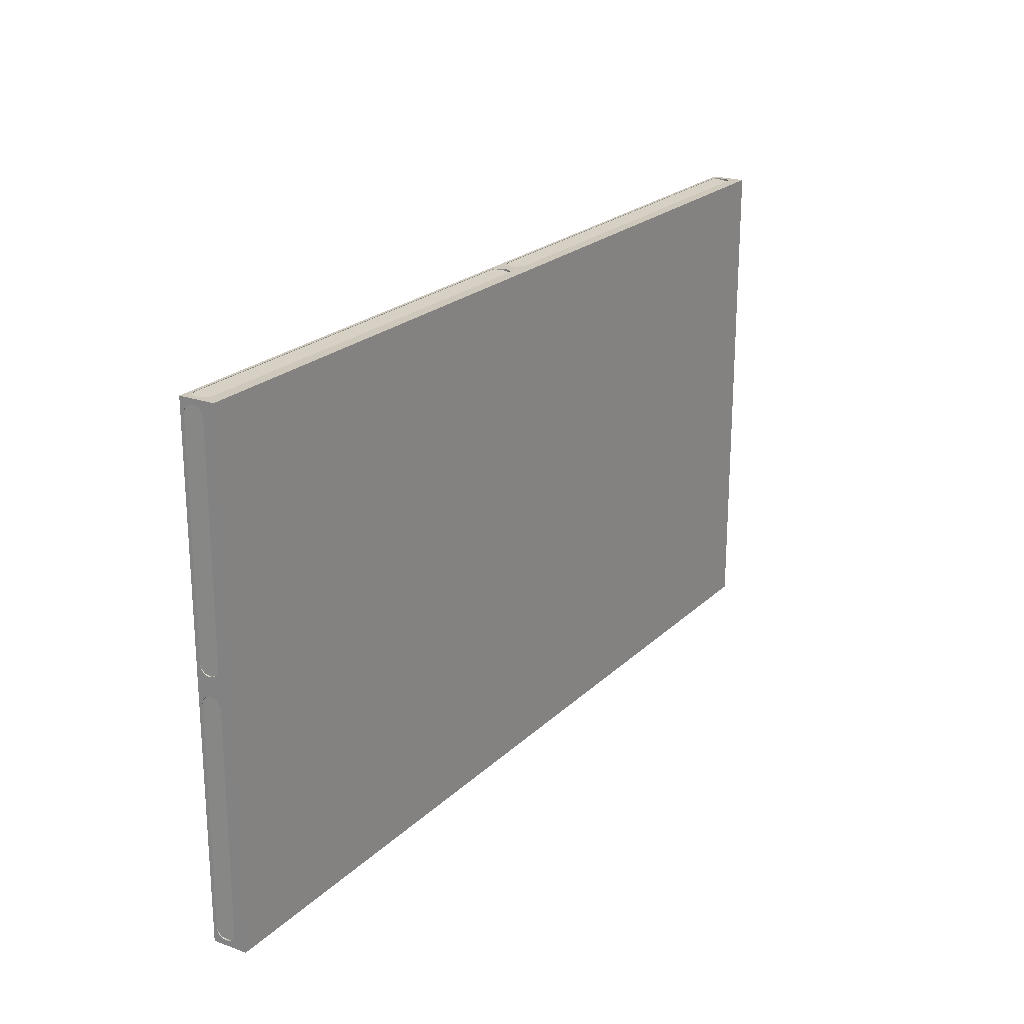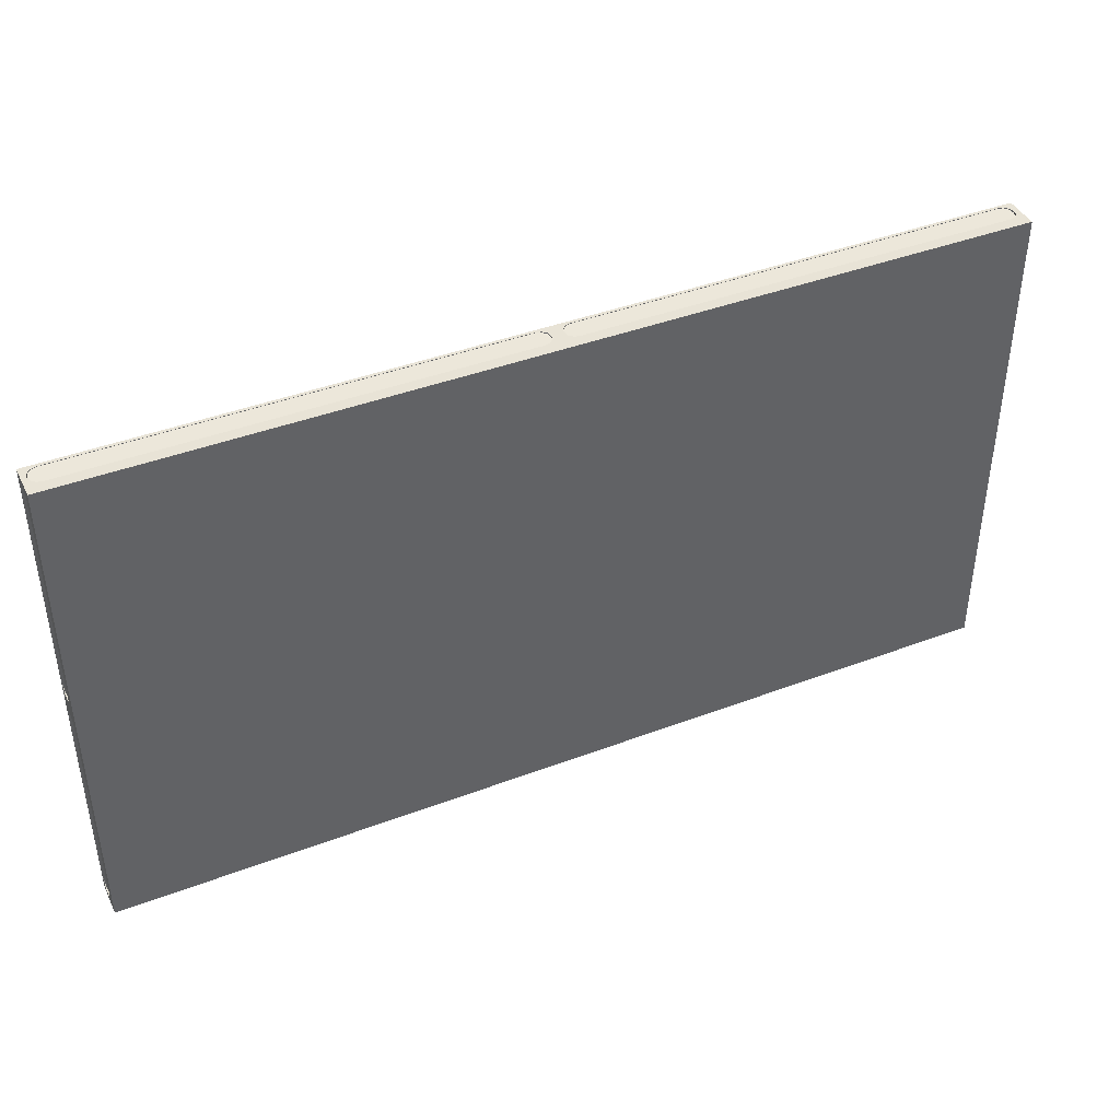
<metadata>
{"format":"obj","ext":"obj","renderer":"f3d","projection":"perspective","resolution":1024,"background":"white","views":[{"elev":22.0,"azim":-57.7,"up":"+Z"},{"elev":41.7,"azim":-24.6,"up":"+Z"}]}
</metadata>
<code>
o floor_floor_Cube_Cube_Material.000_floor_Cube_Cube_Material.000_M.000
v -0.2874 6e-06 -14.31
v -26.31 6e-06 -14.31
v -26.31 -1e-06 -0.2915
v -0.2874 -1e-06 -0.2915
v 26.32 6e-06 -14.31
v 0.2949 6e-06 -14.31
v 0.2949 -1e-06 -0.2926
v 26.32 -1e-06 -0.2926
v -0.2883 6e-06 0.2954
v -26.31 6e-06 0.2954
v -26.31 -1e-06 14.31
v -0.2883 -1e-06 14.31
v 26.32 6e-06 0.2954
v 0.2949 6e-06 0.2954
v 0.2949 -1e-06 14.31
v 26.32 -1e-06 14.31
f 1 2 3
f 1 3 4
f 5 6 7
f 5 7 8
f 9 10 11
f 9 11 12
f 13 14 15
f 13 15 16
o walls.001_wall1_walls_Cube.002_Cube.002_Material_wall1_walls_Cube.002.004
v -25.64 1.278 -14.48
v -25.93 1.201 -14.47
v -26.14 0.9885 -14.44
v -26.22 0.6988 -14.4
v -26.14 0.4091 -14.36
v -25.93 0.197 -14.33
v -25.64 0.1194 -14.32
v -0.9155 1.278 -14.48
v -0.9155 0.1194 -14.32
v -0.6258 0.197 -14.33
v -0.4137 0.4091 -14.36
v -0.3361 0.6988 -14.4
v -0.4137 0.9885 -14.44
v -0.6258 1.201 -14.47
v -26.48 1.278 -13.64
v -26.47 1.201 -13.93
v -26.44 0.9885 -14.14
v -26.4 0.6988 -14.21
v -26.36 0.4091 -14.14
v -26.33 0.197 -13.93
v -26.32 0.1194 -13.64
v -26.48 1.278 -1.086
v -26.32 0.1194 -1.086
v -26.33 0.197 -0.7968
v -26.36 0.4091 -0.5847
v -26.4 0.6988 -0.5071
v -26.44 0.9885 -0.5847
v -26.47 1.201 -0.7968
v 26.49 1.278 13.65
v 26.41 0.6988 14.23
v 26.37 0.4091 14.15
v 26.34 0.197 13.94
v 26.33 0.1194 13.65
v 26.49 1.278 1.099
v 26.33 0.1194 1.099
v 26.34 0.197 0.8098
v 26.37 0.4091 0.5977
v 26.41 0.6988 0.5201
v 26.45 0.9885 0.5977
v 26.48 1.201 0.8098
v 0.3372 0.6988 14.4
v 0.4148 0.4091 14.36
v 0.6269 0.197 14.33
v 0.4148 0.9885 14.44
v 0.9166 0.1194 14.32
v 0.6269 1.201 14.47
v 25.64 0.1194 14.32
v 25.93 0.197 14.33
v 26.14 0.4091 14.36
v 0.9166 1.278 14.48
v 25.64 1.278 14.48
v 26.22 0.6988 14.4
v 26.14 0.9885 14.44
v 25.93 1.201 14.47
v -0.4137 0.4091 14.36
v -0.3361 0.6988 14.4
v -26.36 0.4091 14.15
v -26.4 0.6988 14.23
v -26.33 0.197 13.94
v -26.44 0.9885 14.15
v -26.47 1.201 13.94
v -26.48 1.278 13.65
v -26.32 0.1194 13.65
v -26.32 0.1194 1.104
v -26.48 1.278 1.104
v -26.47 1.201 0.814
v -26.44 0.9885 0.602
v -26.33 0.197 0.814
v -26.4 0.6988 0.5243
v -26.36 0.4091 0.602
v -25.64 0.1194 14.32
v -0.4137 0.9885 14.44
v -0.6258 0.197 14.33
v -26.22 0.6988 14.4
v -0.9155 0.1194 14.32
v -25.93 0.197 14.33
v -0.6258 1.201 14.47
v 26.45 0.9885 14.15
v -26.14 0.4091 14.36
v -26.14 0.9885 14.44
v -0.9155 1.278 14.48
v 26.48 1.201 13.94
v -25.93 1.201 14.47
v -25.64 1.278 14.48
v 26.49 1.278 -13.65
v 26.41 0.6988 -14.23
v 26.37 0.4091 -14.15
v 26.34 0.197 -13.94
v 26.33 0.1194 -13.65
v 26.49 1.278 -1.097
v 26.33 0.1194 -1.097
v 26.34 0.197 -0.8073
v 26.37 0.4091 -0.5952
v 26.41 0.6988 -0.5176
v 26.45 0.9885 -0.5952
v 26.48 1.201 -0.8073
v 0.3372 0.6988 -14.4
v 0.4148 0.4091 -14.36
v 0.6269 0.197 -14.33
v 0.4148 0.9885 -14.44
v 0.9166 0.1194 -14.32
v 0.6269 1.201 -14.47
v 25.64 0.1194 -14.32
v 25.93 0.197 -14.33
v 26.14 0.4091 -14.36
v 0.9166 1.278 -14.48
v 25.64 1.278 -14.48
v 26.22 0.6988 -14.4
v 26.14 0.9885 -14.44
v 25.93 1.201 -14.47
v 26.45 0.9885 -14.15
v 26.48 1.201 -13.94
v -25.64 1.278 -14.48
v -25.93 1.201 -14.47
v -26.14 0.9885 -14.44
v -26.22 0.6988 -14.4
v -26.14 0.4091 -14.36
v -25.93 0.197 -14.33
v -25.64 0.1194 -14.32
v -0.9155 1.278 -14.48
v -0.9155 0.1194 -14.32
v -0.6258 0.197 -14.33
v -0.4137 0.4091 -14.36
v -0.3361 0.6988 -14.4
v -0.4137 0.9885 -14.44
v -0.6258 1.201 -14.47
v -26.48 1.278 -13.64
v -26.47 1.201 -13.93
v -26.44 0.9885 -14.14
v -26.4 0.6988 -14.21
v -26.36 0.4091 -14.14
v -26.33 0.197 -13.93
v -26.32 0.1194 -13.64
v -26.48 1.278 -1.086
v -26.32 0.1194 -1.086
v -26.33 0.197 -0.7968
v -26.36 0.4091 -0.5847
v -26.4 0.6988 -0.5071
v -26.44 0.9885 -0.5847
v -26.47 1.201 -0.7968
v 26.49 1.278 13.65
v 26.51 1.201 13.94
v 26.51 0.9885 14.15
v 26.41 0.6988 14.23
v 26.37 0.4091 14.15
v 26.34 0.197 13.94
v 26.33 0.1194 13.65
v 26.49 1.278 1.099
v 26.33 0.1194 1.099
v 26.34 0.197 0.8098
v 26.37 0.4091 0.5977
v 26.41 0.6988 0.5201
v 26.45 0.9885 0.5977
v 26.48 1.201 0.8098
v 0.004223 1.459 14.5
v 0.3092 -0.04142 14.3
v 0.3092 -0.04142 0.301
v 26.31 -0.04142 0.301
v -0.3014 -0.04142 14.3
v -0.3014 -0.04142 0.3018
v 0.3372 0.6988 14.4
v 0.4148 0.4091 14.36
v 0.6269 0.197 14.33
v 0.4148 0.9885 14.44
v 0.9166 0.1194 14.32
v 26.31 -0.04142 14.3
v 0.6269 1.201 14.47
v 25.64 0.1194 14.32
v 25.93 0.197 14.33
v 26.14 0.4091 14.36
v 26.51 1.459 14.5
v 0.9166 1.278 14.48
v 25.64 1.278 14.48
v 26.22 0.6988 14.4
v 26.14 0.9885 14.44
v 25.93 1.201 14.47
v -26.5 1.459 0.001235
v -26.3 -0.04142 0.3018
v -26.3 -0.04142 14.3
v -0.4137 0.4091 14.36
v -0.3361 0.6988 14.4
v 0.3372 0.6988 14.5
v 0.4148 0.9885 14.5
v 0.6269 1.201 14.5
v 0.004223 -0.5414 14.5
v 0.4148 0.4091 14.5
v 0.9166 1.278 14.5
v 0.6269 0.197 14.5
v 25.64 1.278 14.5
v 25.93 1.201 14.5
v 26.14 0.9885 14.5
v 26.22 0.6988 14.5
v 26.51 -0.5414 14.5
v 0.9166 0.1194 14.5
v 25.64 0.1194 14.5
v 26.14 0.4091 14.5
v 25.93 0.197 14.5
v -26.3 -0.04142 -0.2975
v -0.3017 -0.04142 -0.2975
v -26.36 0.4091 14.15
v -26.4 0.6988 14.23
v -26.33 0.197 13.94
v -26.5 1.459 14.5
v -26.44 0.9885 14.15
v -26.47 1.201 13.94
v -26.48 1.278 13.65
v -26.32 0.1194 13.65
v -26.32 0.1194 1.104
v -26.48 1.278 1.104
v -26.47 1.201 0.814
v -26.44 0.9885 0.602
v -26.33 0.197 0.814
v -26.4 0.6988 0.5243
v -26.36 0.4091 0.602
v -25.64 0.1194 14.32
v -0.4137 0.9885 14.44
v -0.6258 0.197 14.33
v -0.4137 0.9885 14.5
v -0.3361 0.6988 14.5
v 0.004223 -0.5414 0.001235
v 26.51 0.6988 14.23
v 26.51 0.1194 13.65
v -0.3017 -0.04142 -14.3
v 26.51 0.6988 0.5201
v 26.51 0.197 0.8098
v 26.51 0.4091 0.5977
v -26.3 -0.04142 -14.3
v -26.5 0.9885 14.15
v -26.5 0.6988 14.23
v -26.5 1.201 13.94
v -26.5 -0.5414 14.5
v -26.5 0.4091 14.15
v -26.5 0.197 13.94
v -26.5 0.1194 13.65
v -26.5 -0.5414 0.001235
v -26.5 1.278 13.65
v -26.5 1.278 1.104
v -26.5 0.1194 1.104
v -26.5 0.197 0.814
v -26.5 0.4091 0.602
v -26.5 1.201 0.814
v -26.5 0.6988 0.5243
v -26.5 0.9885 0.602
v -26.22 0.6988 14.4
v -0.9155 0.1194 14.32
v -25.93 0.197 14.33
v -0.6258 1.201 14.47
v -0.6258 0.197 14.5
v -0.4137 0.4091 14.5
v -0.6258 1.201 14.5
v 26.51 0.4091 14.15
v 26.45 0.9885 14.15
v 26.51 0.1194 1.099
v 26.51 0.197 13.94
v 26.51 0.9885 0.5977
v -26.5 0.6988 -0.5071
v -26.22 0.6988 14.5
v -26.14 0.4091 14.36
v -26.14 0.9885 14.44
v -25.64 0.1194 14.5
v -0.9155 0.1194 14.5
v -25.93 0.197 14.5
v -0.9155 1.278 14.48
v -0.9155 1.278 14.5
v -26.5 -0.5414 -14.5
v 26.48 1.201 13.94
v -0.4137 0.4091 -14.5
v -0.3361 0.6988 -14.5
v 26.51 1.201 0.8098
v -26.32 0.1194 -6.643
v -0.9155 0.1194 -14.5
v -25.64 0.1194 -14.5
v -26.5 0.9885 -0.5847
v -26.5 0.4091 -0.5847
v -26.14 0.9885 14.5
v -26.14 0.4091 14.5
v -26.5 0.1194 -1.086
v -0.6258 0.197 -14.5
v -0.4137 0.9885 -14.5
v 26.51 1.278 1.099
v -26.5 0.1194 -8.571
v -26.5 0.197 -13.93
v -26.5 0.1194 -13.64
v -25.93 0.197 -14.5
v -26.5 1.201 -0.7968
v -26.5 0.197 -0.7968
v -25.93 1.201 14.47
v -16.19 1.278 14.5
v -25.64 1.278 14.5
v 26.51 1.278 13.65
v -25.64 1.278 -14.5
v -0.6258 1.201 -14.5
v 26.49 1.278 8.517
v 26.51 1.278 8.777
v -26.5 1.459 -14.5
v -26.14 0.4091 -14.5
v -25.93 1.201 14.5
v -15.67 1.278 14.48
v -25.64 1.278 14.48
v -26.5 0.4091 -14.14
v -26.5 1.278 -1.086
v -26.48 1.278 -8.311
v -26.22 0.6988 -14.5
v -10.34 1.278 -14.48
v -0.9155 1.278 -14.5
v -26.5 1.278 -8.571
v -26.5 1.278 -13.64
v -26.5 0.6988 -14.21
v -26.14 0.9885 -14.5
v -26.5 1.201 -13.93
v -25.93 1.201 -14.5
v -26.5 0.9885 -14.14
v 26.49 1.278 -13.65
v 26.51 1.201 -13.94
v 26.51 0.9885 -14.15
v 26.41 0.6988 -14.23
v 26.37 0.4091 -14.15
v 26.34 0.197 -13.94
v 26.33 0.1194 -13.65
v 26.49 1.278 -1.097
v 26.33 0.1194 -1.097
v 26.34 0.197 -0.8073
v 26.37 0.4091 -0.5952
v 26.41 0.6988 -0.5176
v 26.45 0.9885 -0.5952
v 26.48 1.201 -0.8073
v 0.004222 1.459 0.001236
v 0.004222 1.459 -14.5
v 0.3092 -0.04142 -14.3
v 0.3092 -0.04142 -0.2986
v 26.31 -0.04142 -0.2986
v 26.51 1.459 0.001236
v 0.3372 0.6988 -14.4
v 0.4148 0.4091 -14.36
v 0.6269 0.197 -14.33
v 0.4148 0.9885 -14.44
v 0.9166 0.1194 -14.32
v 26.31 -0.04142 -14.3
v 0.6269 1.201 -14.47
v 25.64 0.1194 -14.32
v 25.93 0.197 -14.33
v 26.14 0.4091 -14.36
v 26.51 1.459 -14.5
v 0.9166 1.278 -14.48
v 25.64 1.278 -14.48
v 26.22 0.6988 -14.4
v 26.14 0.9885 -14.44
v 25.93 1.201 -14.47
v 0.3372 0.6988 -14.5
v 0.4148 0.9885 -14.5
v 0.6269 1.201 -14.5
v 0.004222 -0.5414 -14.5
v 0.4148 0.4091 -14.5
v 0.9166 1.278 -14.5
v 0.6269 0.197 -14.5
v 25.64 1.278 -14.5
v 25.93 1.201 -14.5
v 26.14 0.9885 -14.5
v 26.22 0.6988 -14.5
v 26.51 -0.5414 -14.5
v 0.9166 0.1194 -14.5
v 25.64 0.1194 -14.5
v 26.14 0.4091 -14.5
v 25.93 0.197 -14.5
v 26.51 -0.5414 0.001236
v 26.51 0.6988 -14.23
v 26.51 0.1194 -13.65
v 26.51 0.6988 -0.5176
v 26.51 0.197 -0.8073
v 26.51 0.4091 -0.5952
v 26.51 0.4091 -14.15
v 26.45 0.9885 -14.15
v 26.51 0.1194 -1.097
v 26.51 0.197 -13.94
v 26.51 0.9885 -0.5952
v 26.48 1.201 -13.94
v 26.51 1.201 -0.8073
v 26.51 1.278 -1.097
v 26.51 1.278 -13.65
v 26.49 1.278 -8.514
v 26.51 1.278 -8.774
f 32 31 33
f 82 81 83
f 58 61 59
f 47 49 48
f 27 25 26
f 117 114 115
f 127 101 128
f 91 71 89
f 175 176 194
f 230 228 194
f 194 229 230
f 194 193 227
f 228 224 194
f 193 226 227
f 193 225 226
f 193 219 225
f 223 195 224
f 223 218 195
f 219 221 222
f 219 220 221
f 219 217 220
f 195 216 219
f 218 216 195
f 171 263 279
f 171 175 197
f 175 195 231
f 175 233 196
f 195 260 274
f 182 174 173
f 167 242 168
f 187 192 189
f 187 191 192
f 187 190 191
f 187 182 190
f 188 171 189
f 188 183 171
f 182 185 186
f 182 184 185
f 182 172 184
f 183 180 171
f 172 179 181
f 180 177 171
f 177 178 172
f 172 178 179
f 215 239 243
f 213 211 209
f 209 212 213
f 209 187 212
f 210 201 209
f 210 204 201
f 187 207 208
f 187 206 207
f 187 205 206
f 187 171 203
f 204 202 201
f 171 200 203
f 198 171 202
f 171 199 200
f 171 198 199
f 281 299 298
f 281 293 297
f 301 289 193
f 281 251 293
f 251 193 272
f 193 259 257
f 193 258 259
f 193 251 258
f 257 253 193
f 251 255 256
f 251 254 255
f 251 247 250
f 252 219 193
f 252 246 219
f 247 249 250
f 247 248 249
f 247 219 245
f 246 244 219
f 244 245 219
f 311 324 328
f 193 150 318
f 311 318 143
f 311 143 144
f 144 145 311
f 311 146 243
f 243 146 147
f 243 147 148
f 311 281 324
f 237 187 209
f 201 265 264
f 171 234 201
f 171 280 266
f 171 219 305
f 292 273 247
f 201 247 251
f 243 148 149
f 233 264 265
f 315 314 304
f 276 277 231
f 266 280 263
f 274 260 292
f 192 191 206
f 191 190 207
f 190 186 208
f 186 185 212
f 203 188 189
f 181 210 184
f 189 192 205
f 211 213 184
f 179 204 210
f 178 202 204
f 177 198 202
f 180 199 198
f 188 203 200
f 183 200 199
f 259 227 226
f 258 229 227
f 256 230 229
f 255 228 230
f 222 252 253
f 250 223 254
f 257 226 225
f 228 255 224
f 250 249 218
f 249 248 216
f 248 245 217
f 245 244 220
f 246 252 222
f 244 246 221
f 311 243 132
f 328 326 311
f 281 311 319
f 174 166 167
f 187 164 309
f 160 182 187
f 286 151 149
f 214 243 149
f 193 214 154
f 187 158 306
f 325 319 311
f 281 319 312
f 312 300 281
f 327 325 311
f 281 300 288
f 307 327 311
f 311 326 323
f 281 298 316
f 311 323 193
f 165 269 166
f 157 309 310
f 296 310 164
f 169 240 271
f 166 241 167
f 169 271 170
f 164 170 285
f 169 168 240
f 143 318 322
f 297 293 149
f 293 151 286
f 149 299 297
f 295 141 308
f 311 145 146
f 144 326 328
f 145 328 324
f 147 146 316
f 148 147 298
f 143 323 326
f 149 148 298
f 219 315 303
f 219 279 315
f 219 171 279
f 232 263 171
f 219 303 275
f 262 231 195
f 197 232 171
f 195 274 262
f 275 260 219
f 219 260 195
f 322 317 193
f 317 301 193
f 302 293 251
f 251 290 302
f 272 290 251
f 193 289 272
f 276 278 247
f 201 235 265
f 278 292 247
f 171 305 304
f 219 313 305
f 291 313 219
f 266 234 171
f 219 247 273
f 219 273 291
f 234 266 232
f 197 235 234
f 196 265 235
f 280 304 314
f 262 274 278
f 275 291 273
f 303 315 313
f 303 313 291
f 151 152 214
f 150 193 156
f 193 155 156
f 152 153 214
f 154 155 193
f 153 154 214
f 317 322 318
f 152 151 293
f 153 152 302
f 154 153 290
f 155 154 272
f 301 317 150
f 289 301 156
f 278 276 262
f 282 268 187
f 268 160 187
f 238 270 209
f 209 270 267
f 209 267 237
f 165 166 174
f 174 163 165
f 182 163 174
f 162 163 182
f 161 162 182
f 160 161 182
f 159 158 187
f 187 237 159
f 282 157 158
f 187 157 282
f 165 163 269
f 163 162 270
f 162 161 270
f 161 160 267
f 237 160 268
f 282 158 159
f 294 138 283
f 133 132 243
f 137 239 138
f 311 131 130
f 243 239 135
f 311 130 129
f 311 132 131
f 134 133 243
f 135 134 243
f 321 307 311
f 136 320 321
f 135 137 288
f 284 283 139
f 308 141 142
f 295 284 140
f 239 139 138
f 287 137 294
f 321 308 142
f 307 321 320
f 319 325 131
f 135 288 134
f 134 300 133
f 133 312 132
f 327 307 129
f 325 327 130
f 343 346 344
f 354 345 346
f 339 340 386
f 343 348 347
f 359 361 364
f 359 364 363
f 359 363 362
f 359 362 354
f 360 361 359
f 360 344 355
f 354 358 357
f 354 357 356
f 354 356 345
f 355 344 352
f 345 353 351
f 352 344 349
f 349 344 350
f 345 351 350
f 380 376 378
f 376 380 379
f 376 379 359
f 377 378 368
f 377 368 371
f 359 375 374
f 359 374 373
f 359 373 372
f 371 368 369
f 344 370 367
f 365 369 344
f 344 367 366
f 344 366 365
f 381 385 386
f 382 376 359
f 364 373 363
f 363 374 362
f 362 375 358
f 358 379 357
f 370 372 361
f 353 356 378
f 361 372 364
f 378 356 380
f 351 353 377
f 350 351 371
f 349 350 369
f 352 349 365
f 360 355 367
f 355 352 366
f 347 339 338
f 359 329 396
f 359 336 348
f 348 340 347
f 332 359 354
f 359 395 330
f 337 338 385
f 385 381 389
f 329 395 397
f 394 336 396
f 341 391 384
f 338 339 385
f 341 342 391
f 336 394 393
f 341 384 340
f 348 341 340
f 342 348 336
f 348 395 359
f 381 384 391
f 384 381 386
f 394 348 393
f 393 348 391
f 392 359 388
f 388 359 332
f 348 394 395
f 389 381 383
f 376 383 381
f 383 376 390
f 376 387 390
f 376 382 387
f 337 347 338
f 347 337 335
f 354 347 335
f 334 354 335
f 333 354 334
f 341 348 342
f 332 354 333
f 331 359 330
f 359 331 382
f 392 330 329
f 359 392 329
f 337 389 383
f 335 383 334
f 334 390 333
f 333 387 332
f 382 331 388
f 392 388 331
f 343 171 173
f 343 176 175
f 343 193 194
f 343 173 348
f 343 215 214
f 343 344 239
f 311 344 321
f 344 368 283
f 368 281 288
f 344 284 295
f 381 242 241
f 251 281 368
f 381 209 201
f 295 308 344
f 344 129 136
f 344 311 129
f 187 348 164
f 348 174 168
f 344 308 321
f 241 269 381
f 348 168 169
f 170 164 348
f 348 187 306
f 381 348 271
f 240 242 381
f 296 285 348
f 285 271 348
f 368 294 283
f 348 306 296
f 269 238 381
f 209 381 238
f 169 170 348
f 368 288 287
f 344 140 239
f 287 294 368
f 344 136 142
f 141 140 344
f 142 141 344
f 370 344 372
f 175 231 261
f 277 276 247
f 247 201 277
f 175 261 233
f 201 264 277
f 261 277 264
f 236 368 376
f 31 38 33
f 38 44 33
f 44 43 33
f 43 42 33
f 42 41 33
f 41 40 33
f 40 39 33
f 39 37 33
f 37 36 33
f 36 35 34
f 33 36 34
f 81 78 83
f 78 77 83
f 77 76 83
f 76 74 83
f 74 73 83
f 73 75 83
f 75 79 83
f 79 80 83
f 80 84 83
f 84 86 85
f 83 84 85
f 62 66 60
f 64 68 65
f 68 70 69
f 67 70 68
f 67 68 64
f 60 58 57
f 66 67 60
f 67 64 60
f 63 61 58
f 64 63 58
f 60 64 58
f 45 94 98
f 51 53 52
f 54 53 51
f 56 55 50
f 55 54 50
f 54 51 50
f 49 47 46
f 45 46 94
f 49 46 45
f 51 49 50
f 49 45 50
f 24 29 30
f 24 28 29
f 24 27 28
f 24 25 27
f 22 20 21
f 19 20 22
f 18 19 17
f 19 22 17
f 22 23 17
f 23 25 24
f 17 23 24
f 118 116 122
f 124 120 121
f 126 124 125
f 123 124 126
f 123 120 124
f 116 113 114
f 122 116 123
f 116 114 123
f 114 117 123
f 117 119 123
f 119 120 123
f 105 103 104
f 109 107 108
f 110 107 109
f 111 112 106
f 110 111 106
f 107 110 106
f 103 105 102
f 102 101 127
f 102 105 101
f 105 107 101
f 107 106 101
f 91 72 71
f 99 100 96
f 72 93 88
f 91 93 72
f 96 95 90
f 100 97 93
f 96 100 93
f 96 93 91
f 95 96 91
f 92 95 91
f 87 92 91
f 195 175 194
f 229 194 227
f 219 222 225
f 195 194 224
f 216 217 219
f 175 196 197
f 172 182 173
f 242 240 168
f 182 186 190
f 171 187 189
f 172 181 184
f 171 177 172
f 214 215 243
f 187 208 212
f 211 210 209
f 205 187 203
f 171 201 202
f 299 281 297
f 251 256 258
f 254 251 250
f 253 252 193
f 248 247 245
f 311 193 318
f 281 316 324
f 234 235 201
f 236 201 251
f 196 233 265
f 305 315 304
f 277 261 231
f 280 279 263
f 260 273 292
f 191 207 206
f 190 208 207
f 186 212 208
f 185 213 212
f 205 203 189
f 210 211 184
f 192 206 205
f 213 185 184
f 181 179 210
f 179 178 204
f 178 177 202
f 177 180 198
f 183 188 200
f 180 183 199
f 257 259 226
f 259 258 227
f 258 256 229
f 256 255 230
f 225 222 253
f 223 224 254
f 253 257 225
f 255 254 224
f 223 250 218
f 218 249 216
f 216 248 217
f 217 245 220
f 221 246 222
f 220 244 221
f 157 187 309
f 151 214 149
f 323 322 193
f 269 241 166
f 306 157 310
f 310 309 164
f 241 242 167
f 271 285 170
f 296 164 285
f 323 143 322
f 293 286 149
f 145 144 328
f 146 145 324
f 146 324 316
f 147 316 298
f 144 143 326
f 299 149 298
f 279 314 315
f 280 171 304
f 266 263 232
f 232 197 234
f 197 196 235
f 279 280 314
f 274 292 278
f 260 275 273
f 315 305 313
f 275 303 291
f 150 317 318
f 302 152 293
f 290 153 302
f 272 154 290
f 289 155 272
f 156 301 150
f 155 289 156
f 276 231 262
f 157 306 158
f 163 238 269
f 238 163 270
f 161 267 270
f 160 237 267
f 159 237 268
f 268 282 159
f 138 139 283
f 239 137 135
f 137 287 288
f 140 284 139
f 141 295 140
f 137 138 294
f 136 321 142
f 129 307 320
f 132 319 131
f 288 300 134
f 300 312 133
f 312 319 132
f 130 327 129
f 131 325 130
f 346 345 344
f 347 354 346
f 340 384 386
f 346 343 347
f 362 358 354
f 344 360 359
f 356 353 345
f 344 345 350
f 379 375 359
f 378 376 368
f 369 368 344
f 373 374 363
f 374 375 362
f 375 379 358
f 379 380 357
f 360 370 361
f 377 353 378
f 372 373 364
f 356 357 380
f 371 351 377
f 369 350 371
f 365 349 369
f 366 352 365
f 370 360 367
f 367 355 366
f 336 359 396
f 340 339 347
f 389 337 385
f 396 329 397
f 397 394 396
f 339 386 385
f 342 393 391
f 342 336 393
f 348 381 391
f 394 397 395
f 330 395 329
f 335 337 383
f 383 390 334
f 390 387 333
f 387 382 332
f 332 382 388
f 330 392 331
f 171 172 173
f 171 343 175
f 176 343 194
f 173 174 348
f 193 343 214
f 215 343 239
f 284 344 283
f 236 251 368
f 236 381 201
f 129 320 136
f 174 167 168
f 240 381 271
f 306 310 296
f 140 139 239
f 344 359 372
f 233 261 264
f 381 236 376

</code>
